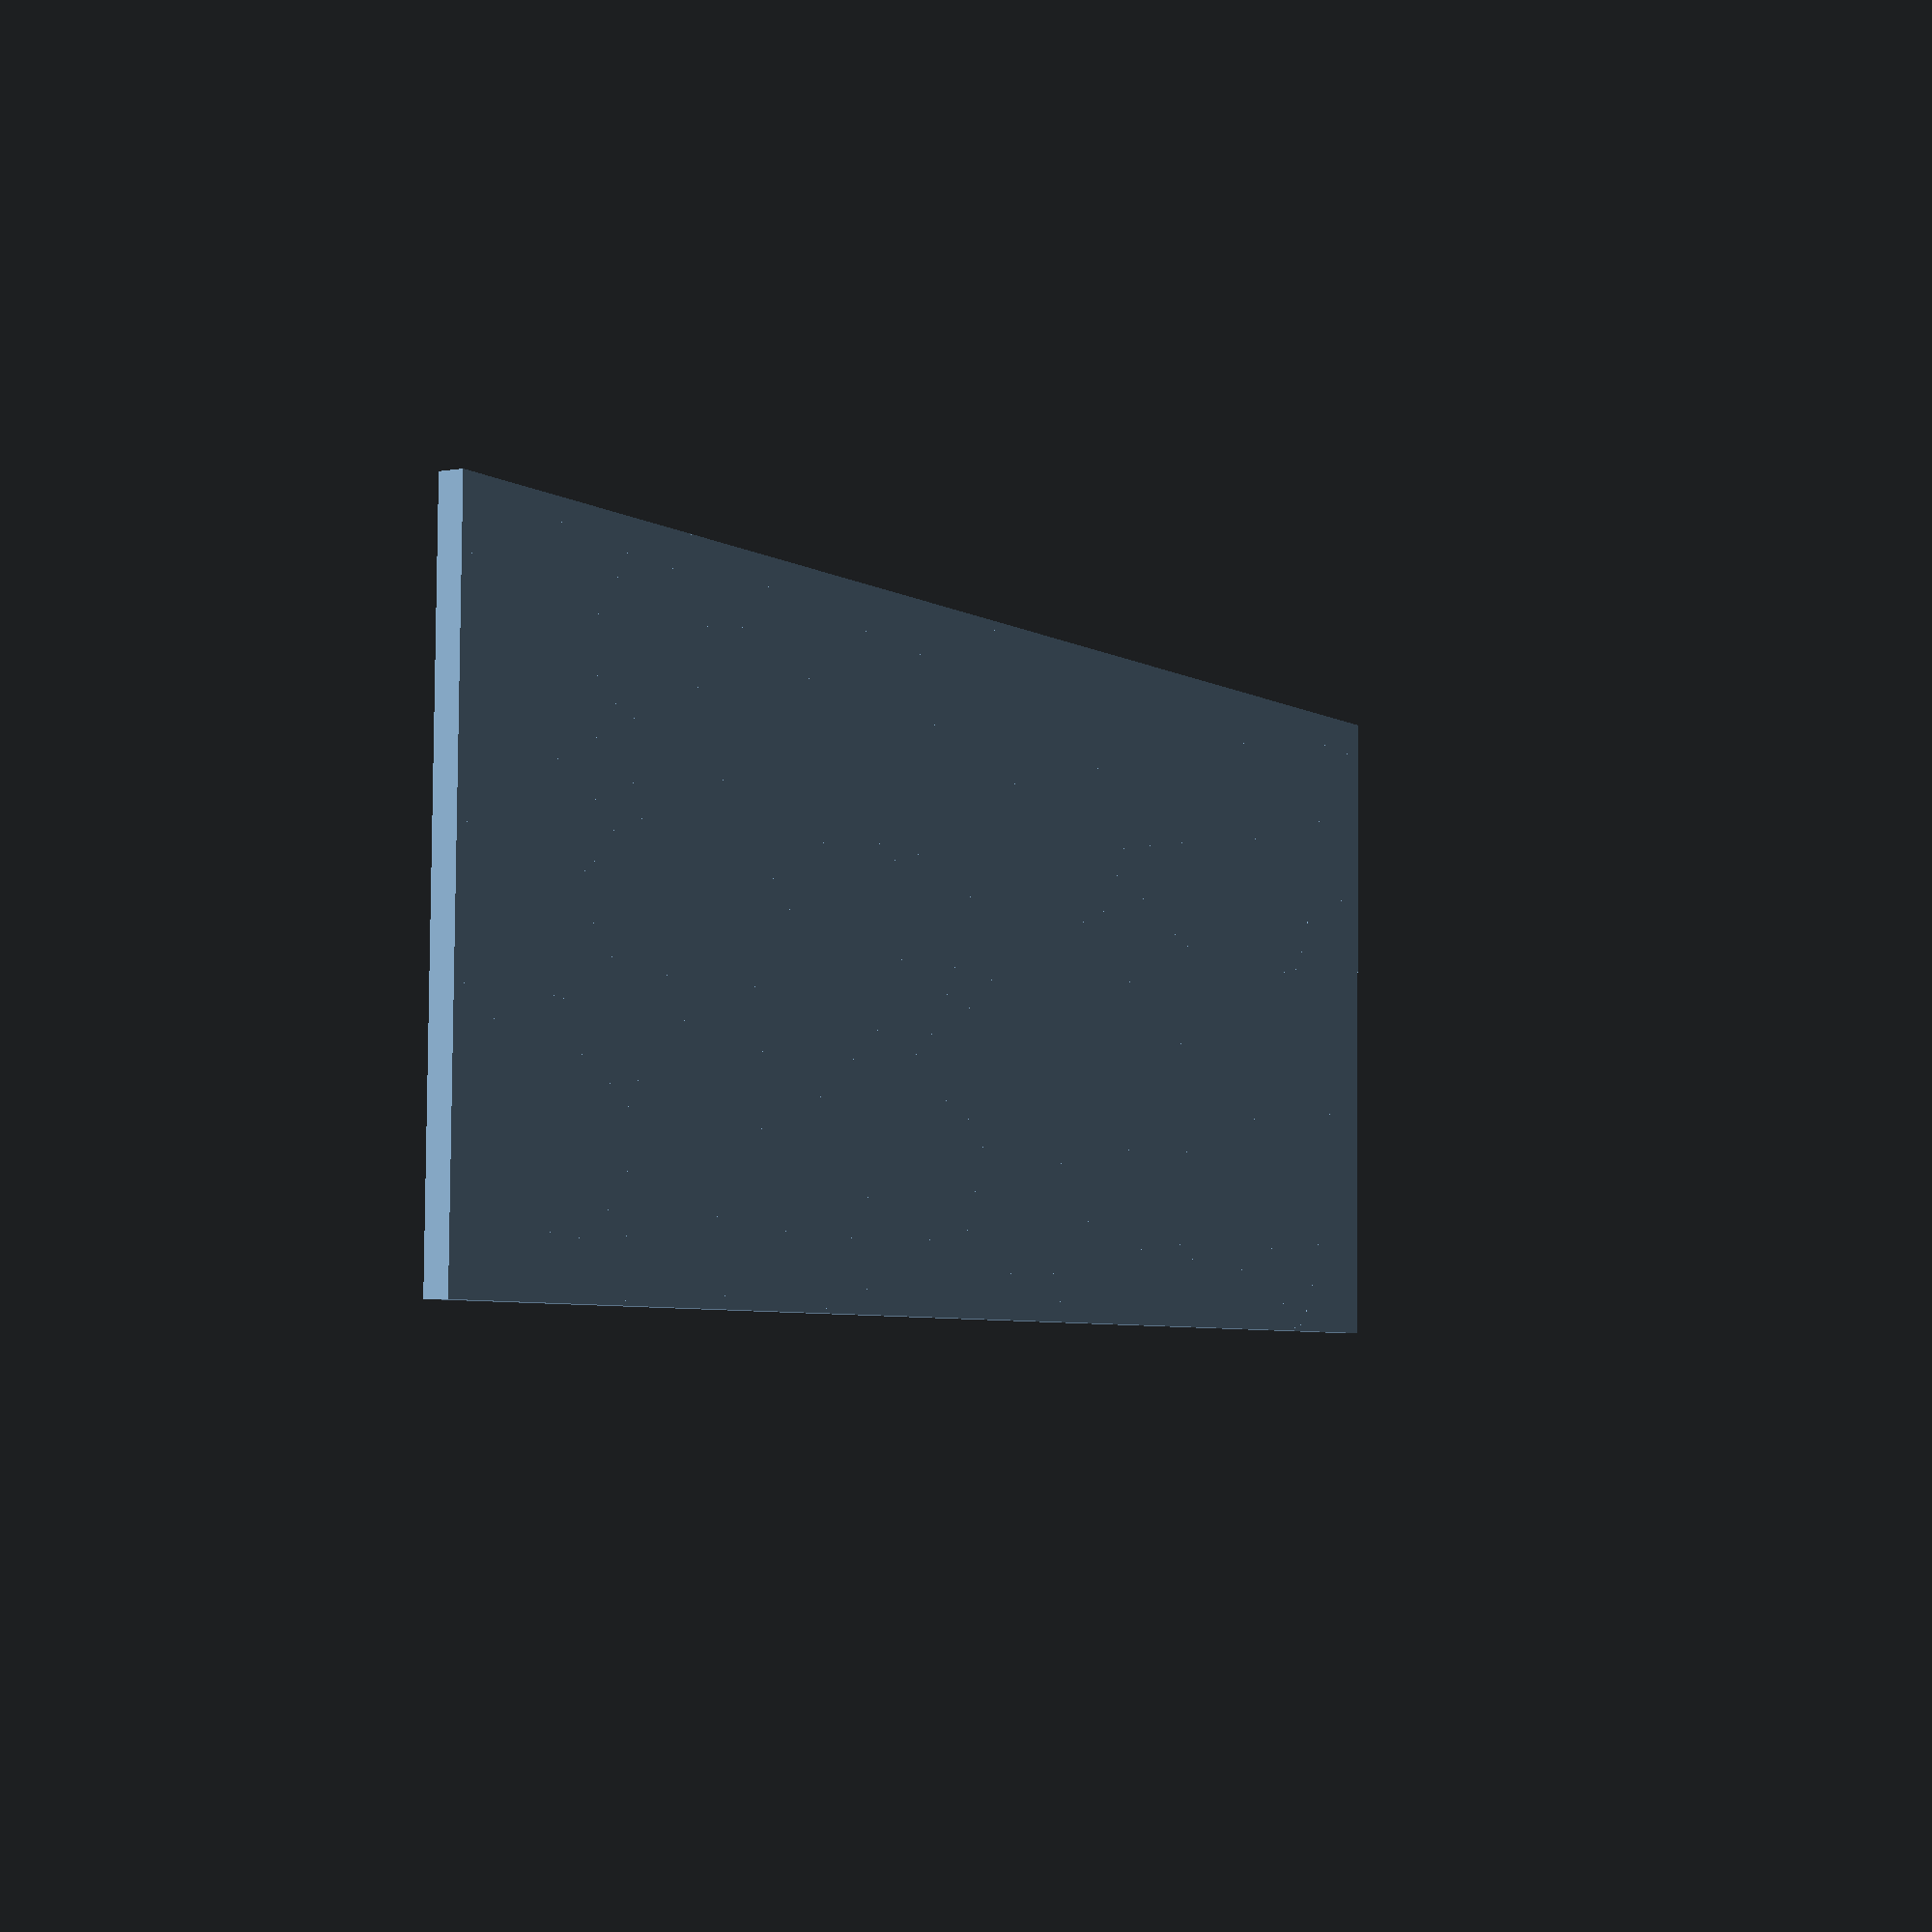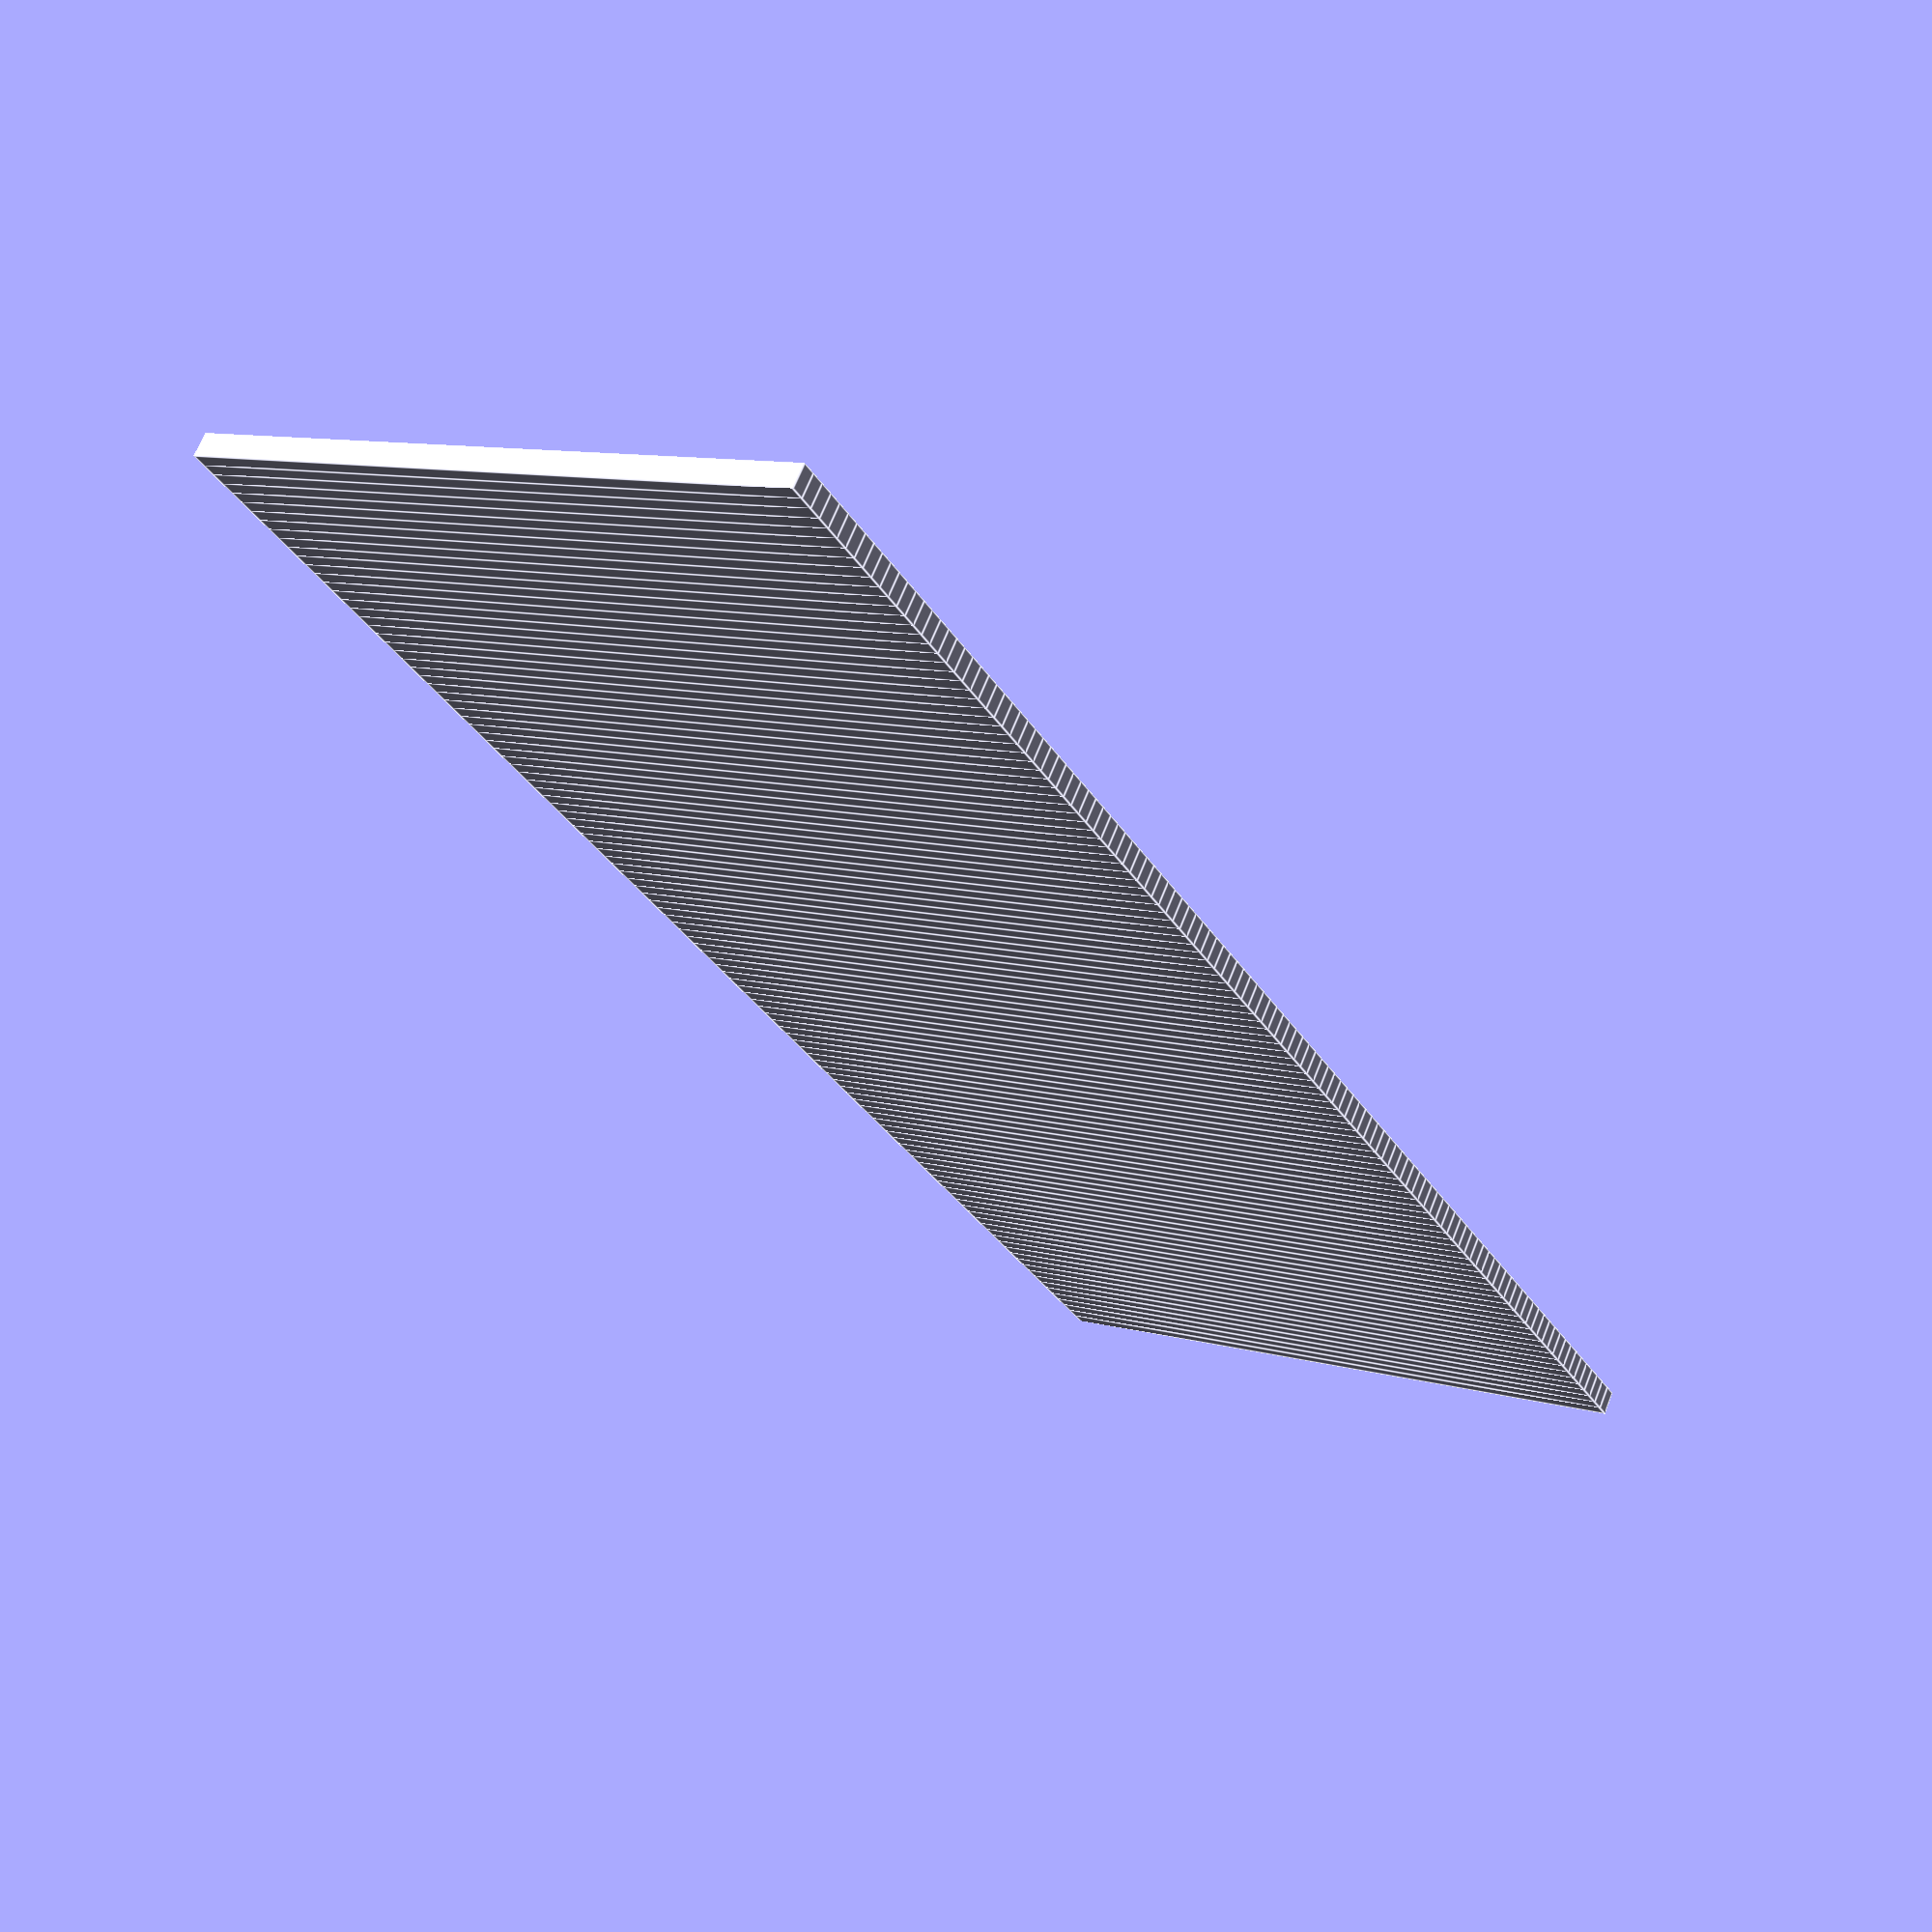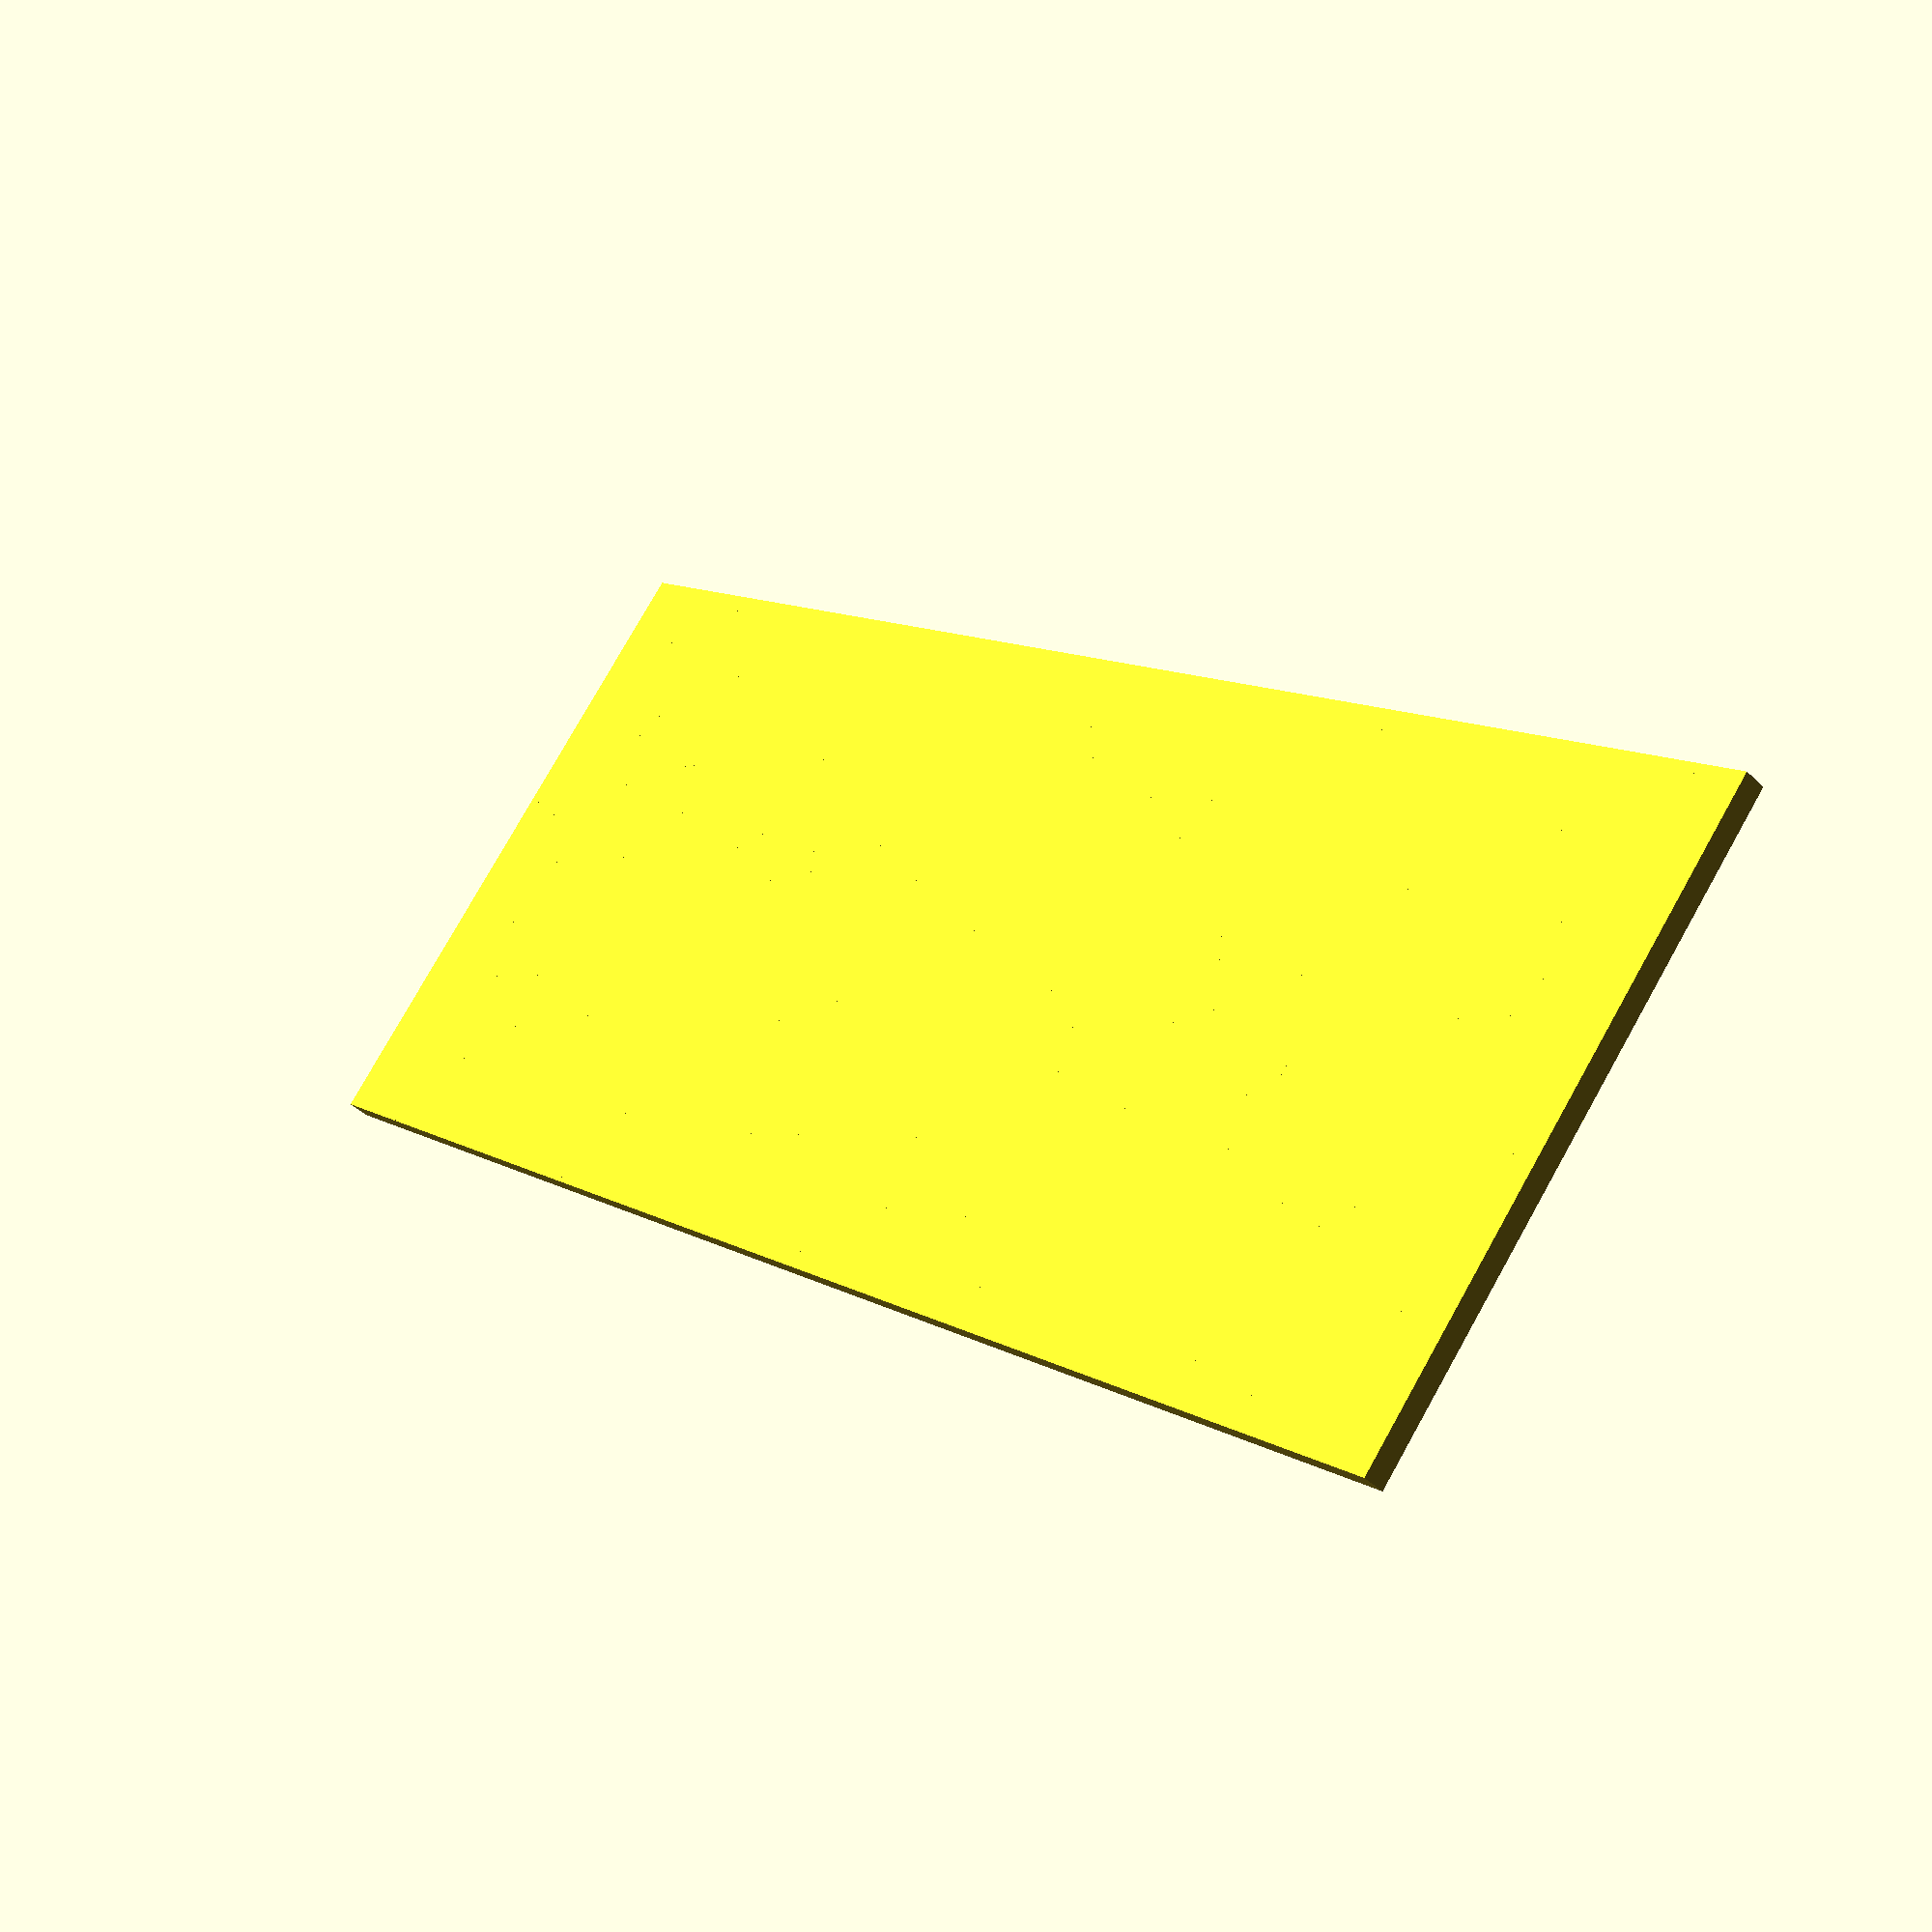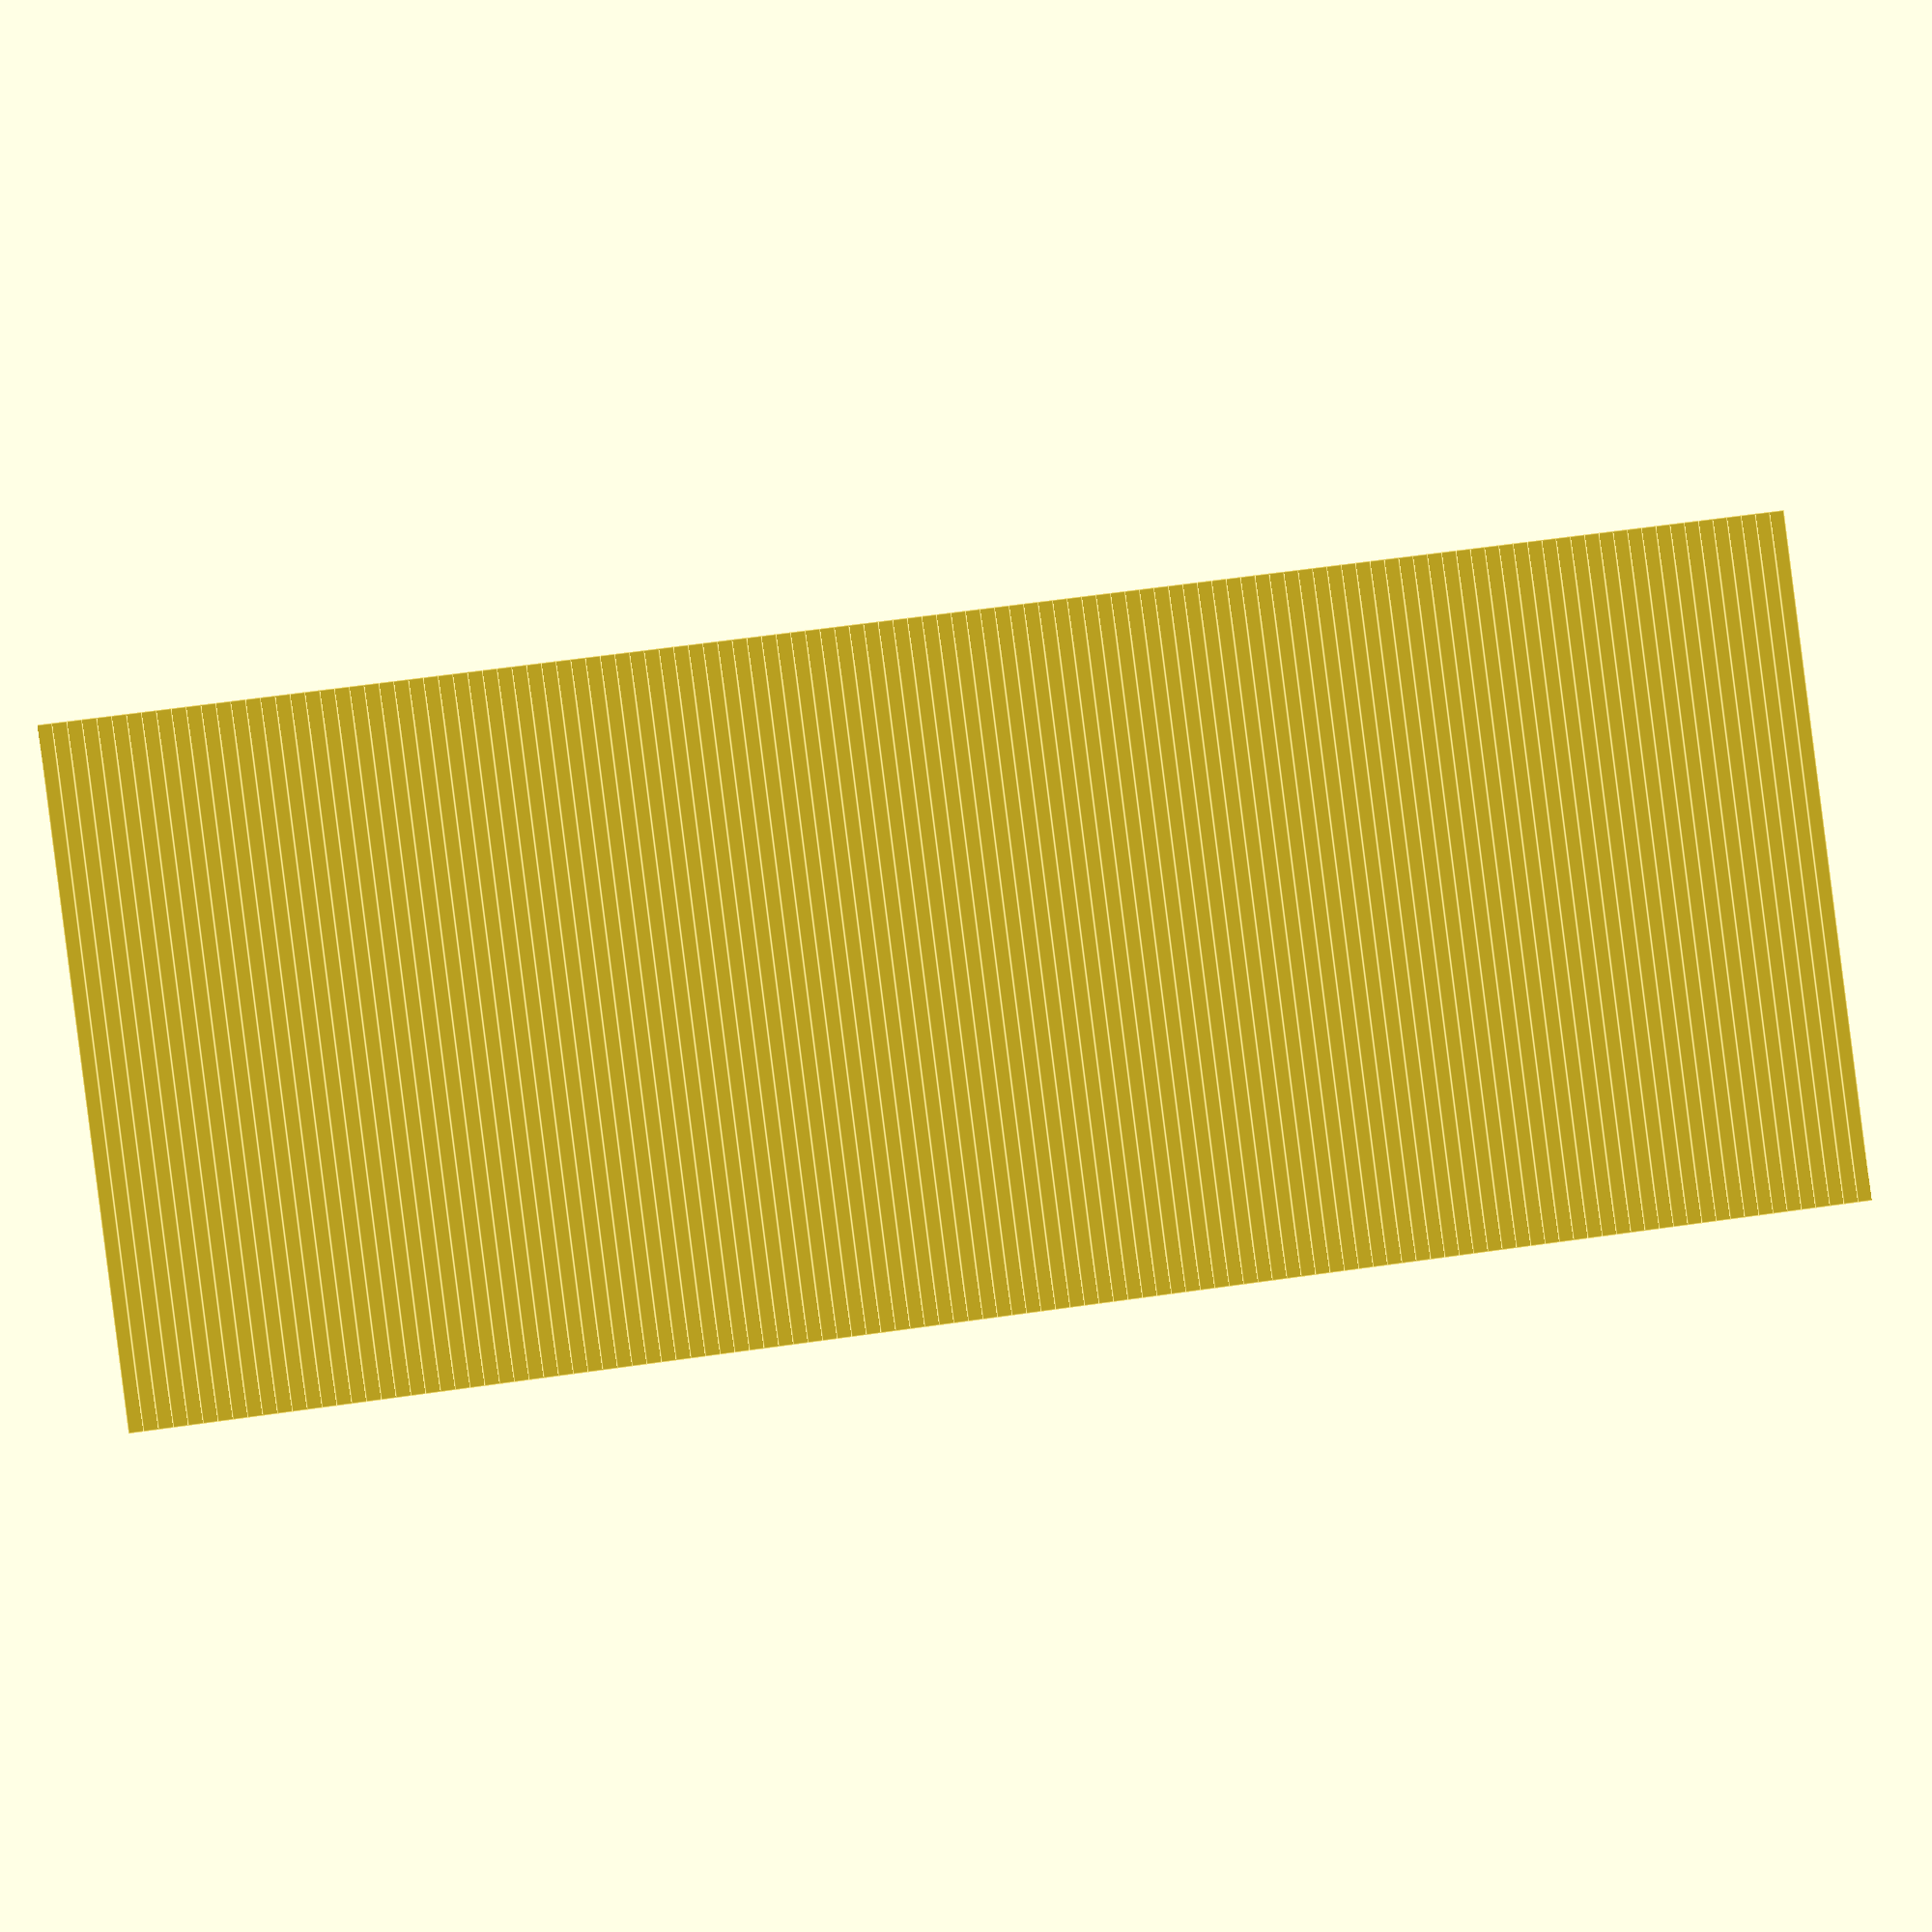
<openscad>
$fn = 24;

translate(v = [0, 0, 0]) {
	cube(size = [2, 3.5000000000, 96]);
}
translate(v = [2, 0, 0]) {
	cube(size = [2, 3.5000000000, 96]);
}
translate(v = [4, 0, 0]) {
	cube(size = [2, 3.5000000000, 96]);
}
translate(v = [6, 0, 0]) {
	cube(size = [2, 3.5000000000, 96]);
}
translate(v = [8, 0, 0]) {
	cube(size = [2, 3.5000000000, 96]);
}
translate(v = [10, 0, 0]) {
	cube(size = [2, 3.5000000000, 96]);
}
translate(v = [12, 0, 0]) {
	cube(size = [2, 3.5000000000, 96]);
}
translate(v = [14, 0, 0]) {
	cube(size = [2, 3.5000000000, 96]);
}
translate(v = [16, 0, 0]) {
	cube(size = [2, 3.5000000000, 96]);
}
translate(v = [18, 0, 0]) {
	cube(size = [2, 3.5000000000, 96]);
}
translate(v = [20, 0, 0]) {
	cube(size = [2, 3.5000000000, 96]);
}
translate(v = [22, 0, 0]) {
	cube(size = [2, 3.5000000000, 96]);
}
translate(v = [24, 0, 0]) {
	cube(size = [2, 3.5000000000, 96]);
}
translate(v = [26, 0, 0]) {
	cube(size = [2, 3.5000000000, 96]);
}
translate(v = [28, 0, 0]) {
	cube(size = [2, 3.5000000000, 96]);
}
translate(v = [30, 0, 0]) {
	cube(size = [2, 3.5000000000, 96]);
}
translate(v = [32, 0, 0]) {
	cube(size = [2, 3.5000000000, 96]);
}
translate(v = [34, 0, 0]) {
	cube(size = [2, 3.5000000000, 96]);
}
translate(v = [36, 0, 0]) {
	cube(size = [2, 3.5000000000, 96]);
}
translate(v = [38, 0, 0]) {
	cube(size = [2, 3.5000000000, 96]);
}
translate(v = [40, 0, 0]) {
	cube(size = [2, 3.5000000000, 96]);
}
translate(v = [42, 0, 0]) {
	cube(size = [2, 3.5000000000, 96]);
}
translate(v = [44, 0, 0]) {
	cube(size = [2, 3.5000000000, 96]);
}
translate(v = [46, 0, 0]) {
	cube(size = [2, 3.5000000000, 96]);
}
translate(v = [48, 0, 0]) {
	cube(size = [2, 3.5000000000, 96]);
}
translate(v = [50, 0, 0]) {
	cube(size = [2, 3.5000000000, 96]);
}
translate(v = [52, 0, 0]) {
	cube(size = [2, 3.5000000000, 96]);
}
translate(v = [54, 0, 0]) {
	cube(size = [2, 3.5000000000, 96]);
}
translate(v = [56, 0, 0]) {
	cube(size = [2, 3.5000000000, 96]);
}
translate(v = [58, 0, 0]) {
	cube(size = [2, 3.5000000000, 96]);
}
translate(v = [60, 0, 0]) {
	cube(size = [2, 3.5000000000, 96]);
}
translate(v = [62, 0, 0]) {
	cube(size = [2, 3.5000000000, 96]);
}
translate(v = [64, 0, 0]) {
	cube(size = [2, 3.5000000000, 96]);
}
translate(v = [66, 0, 0]) {
	cube(size = [2, 3.5000000000, 96]);
}
translate(v = [68, 0, 0]) {
	cube(size = [2, 3.5000000000, 96]);
}
translate(v = [70, 0, 0]) {
	cube(size = [2, 3.5000000000, 96]);
}
translate(v = [72, 0, 0]) {
	cube(size = [2, 3.5000000000, 96]);
}
translate(v = [74, 0, 0]) {
	cube(size = [2, 3.5000000000, 96]);
}
translate(v = [76, 0, 0]) {
	cube(size = [2, 3.5000000000, 96]);
}
translate(v = [78, 0, 0]) {
	cube(size = [2, 3.5000000000, 96]);
}
translate(v = [80, 0, 0]) {
	cube(size = [2, 3.5000000000, 96]);
}
translate(v = [82, 0, 0]) {
	cube(size = [2, 3.5000000000, 96]);
}
translate(v = [84, 0, 0]) {
	cube(size = [2, 3.5000000000, 96]);
}
translate(v = [86, 0, 0]) {
	cube(size = [2, 3.5000000000, 96]);
}
translate(v = [88, 0, 0]) {
	cube(size = [2, 3.5000000000, 96]);
}
translate(v = [90, 0, 0]) {
	cube(size = [2, 3.5000000000, 96]);
}
translate(v = [92, 0, 0]) {
	cube(size = [2, 3.5000000000, 96]);
}
translate(v = [94, 0, 0]) {
	cube(size = [2, 3.5000000000, 96]);
}
translate(v = [96, 0, 0]) {
	cube(size = [2, 3.5000000000, 96]);
}
translate(v = [98, 0, 0]) {
	cube(size = [2, 3.5000000000, 96]);
}
translate(v = [100, 0, 0]) {
	cube(size = [2, 3.5000000000, 96]);
}
translate(v = [102, 0, 0]) {
	cube(size = [2, 3.5000000000, 96]);
}
translate(v = [104, 0, 0]) {
	cube(size = [2, 3.5000000000, 96]);
}
translate(v = [106, 0, 0]) {
	cube(size = [2, 3.5000000000, 96]);
}
translate(v = [108, 0, 0]) {
	cube(size = [2, 3.5000000000, 96]);
}
translate(v = [110, 0, 0]) {
	cube(size = [2, 3.5000000000, 96]);
}
translate(v = [112, 0, 0]) {
	cube(size = [2, 3.5000000000, 96]);
}
translate(v = [114, 0, 0]) {
	cube(size = [2, 3.5000000000, 96]);
}
translate(v = [116, 0, 0]) {
	cube(size = [2, 3.5000000000, 96]);
}
translate(v = [118, 0, 0]) {
	cube(size = [2, 3.5000000000, 96]);
}
translate(v = [120, 0, 0]) {
	cube(size = [2, 3.5000000000, 96]);
}
translate(v = [122, 0, 0]) {
	cube(size = [2, 3.5000000000, 96]);
}
translate(v = [124, 0, 0]) {
	cube(size = [2, 3.5000000000, 96]);
}
translate(v = [126, 0, 0]) {
	cube(size = [2, 3.5000000000, 96]);
}
translate(v = [128, 0, 0]) {
	cube(size = [2, 3.5000000000, 96]);
}
translate(v = [130, 0, 0]) {
	cube(size = [2, 3.5000000000, 96]);
}
translate(v = [132, 0, 0]) {
	cube(size = [2, 3.5000000000, 96]);
}
translate(v = [134, 0, 0]) {
	cube(size = [2, 3.5000000000, 96]);
}
translate(v = [136, 0, 0]) {
	cube(size = [2, 3.5000000000, 96]);
}
translate(v = [138, 0, 0]) {
	cube(size = [2, 3.5000000000, 96]);
}
translate(v = [140, 0, 0]) {
	cube(size = [2, 3.5000000000, 96]);
}
translate(v = [142, 0, 0]) {
	cube(size = [2, 3.5000000000, 96]);
}
translate(v = [144, 0, 0]) {
	cube(size = [2, 3.5000000000, 96]);
}
translate(v = [146, 0, 0]) {
	cube(size = [2, 3.5000000000, 96]);
}
translate(v = [148, 0, 0]) {
	cube(size = [2, 3.5000000000, 96]);
}
translate(v = [150, 0, 0]) {
	cube(size = [2, 3.5000000000, 96]);
}
translate(v = [152, 0, 0]) {
	cube(size = [2, 3.5000000000, 96]);
}
translate(v = [154, 0, 0]) {
	cube(size = [2, 3.5000000000, 96]);
}
translate(v = [156, 0, 0]) {
	cube(size = [2, 3.5000000000, 96]);
}
translate(v = [158, 0, 0]) {
	cube(size = [2, 3.5000000000, 96]);
}
translate(v = [160, 0, 0]) {
	cube(size = [2, 3.5000000000, 96]);
}
translate(v = [162, 0, 0]) {
	cube(size = [2, 3.5000000000, 96]);
}
translate(v = [164, 0, 0]) {
	cube(size = [2, 3.5000000000, 96]);
}
translate(v = [166, 0, 0]) {
	cube(size = [2, 3.5000000000, 96]);
}
translate(v = [168, 0, 0]) {
	cube(size = [2, 3.5000000000, 96]);
}
translate(v = [170, 0, 0]) {
	cube(size = [2, 3.5000000000, 96]);
}
translate(v = [172, 0, 0]) {
	cube(size = [2, 3.5000000000, 96]);
}
translate(v = [174, 0, 0]) {
	cube(size = [2, 3.5000000000, 96]);
}
translate(v = [176, 0, 0]) {
	cube(size = [2, 3.5000000000, 96]);
}
translate(v = [178, 0, 0]) {
	cube(size = [2, 3.5000000000, 96]);
}
translate(v = [180, 0, 0]) {
	cube(size = [2, 3.5000000000, 96]);
}
translate(v = [182, 0, 0]) {
	cube(size = [2, 3.5000000000, 96]);
}
translate(v = [184, 0, 0]) {
	cube(size = [2, 3.5000000000, 96]);
}
translate(v = [186, 0, 0]) {
	cube(size = [2, 3.5000000000, 96]);
}
translate(v = [188, 0, 0]) {
	cube(size = [2, 3.5000000000, 96]);
}
translate(v = [190, 0, 0]) {
	cube(size = [2, 3.5000000000, 96]);
}
translate(v = [192, 0, 0]) {
	cube(size = [2, 3.5000000000, 96]);
}
translate(v = [194, 0, 0]) {
	cube(size = [2, 3.5000000000, 96]);
}
translate(v = [196, 0, 0]) {
	cube(size = [2, 3.5000000000, 96]);
}
translate(v = [198, 0, 0]) {
	cube(size = [2, 3.5000000000, 96]);
}
translate(v = [200, 0, 0]) {
	cube(size = [2, 3.5000000000, 96]);
}
translate(v = [202, 0, 0]) {
	cube(size = [2, 3.5000000000, 96]);
}
translate(v = [204, 0, 0]) {
	cube(size = [2, 3.5000000000, 96]);
}
translate(v = [206, 0, 0]) {
	cube(size = [2, 3.5000000000, 96]);
}
translate(v = [208, 0, 0]) {
	cube(size = [2, 3.5000000000, 96]);
}
translate(v = [210, 0, 0]) {
	cube(size = [2, 3.5000000000, 96]);
}
translate(v = [212, 0, 0]) {
	cube(size = [2, 3.5000000000, 96]);
}
translate(v = [214, 0, 0]) {
	cube(size = [2, 3.5000000000, 96]);
}
translate(v = [216, 0, 0]) {
	cube(size = [2, 3.5000000000, 96]);
}
translate(v = [218, 0, 0]) {
	cube(size = [2, 3.5000000000, 96]);
}
translate(v = [220, 0, 0]) {
	cube(size = [2, 3.5000000000, 96]);
}
translate(v = [222, 0, 0]) {
	cube(size = [2, 3.5000000000, 96]);
}
translate(v = [224, 0, 0]) {
	cube(size = [2, 3.5000000000, 96]);
}
translate(v = [226, 0, 0]) {
	cube(size = [2, 3.5000000000, 96]);
}
translate(v = [228, 0, 0]) {
	cube(size = [2, 3.5000000000, 96]);
}
translate(v = [230, 0, 0]) {
	cube(size = [2, 3.5000000000, 96]);
}
translate(v = [232, 0, 0]) {
	cube(size = [2, 3.5000000000, 96]);
}
translate(v = [234, 0, 0]) {
	cube(size = [2, 3.5000000000, 96]);
}
translate(v = [236, 0, 0]) {
	cube(size = [2, 3.5000000000, 96]);
}
translate(v = [238, 0, 0]) {
	cube(size = [2, 3.5000000000, 96]);
}
</openscad>
<views>
elev=95.1 azim=300.1 roll=359.5 proj=p view=solid
elev=170.4 azim=217.9 roll=232.9 proj=p view=edges
elev=102.7 azim=132.1 roll=150.8 proj=p view=solid
elev=89.8 azim=355.8 roll=7.3 proj=p view=edges
</views>
